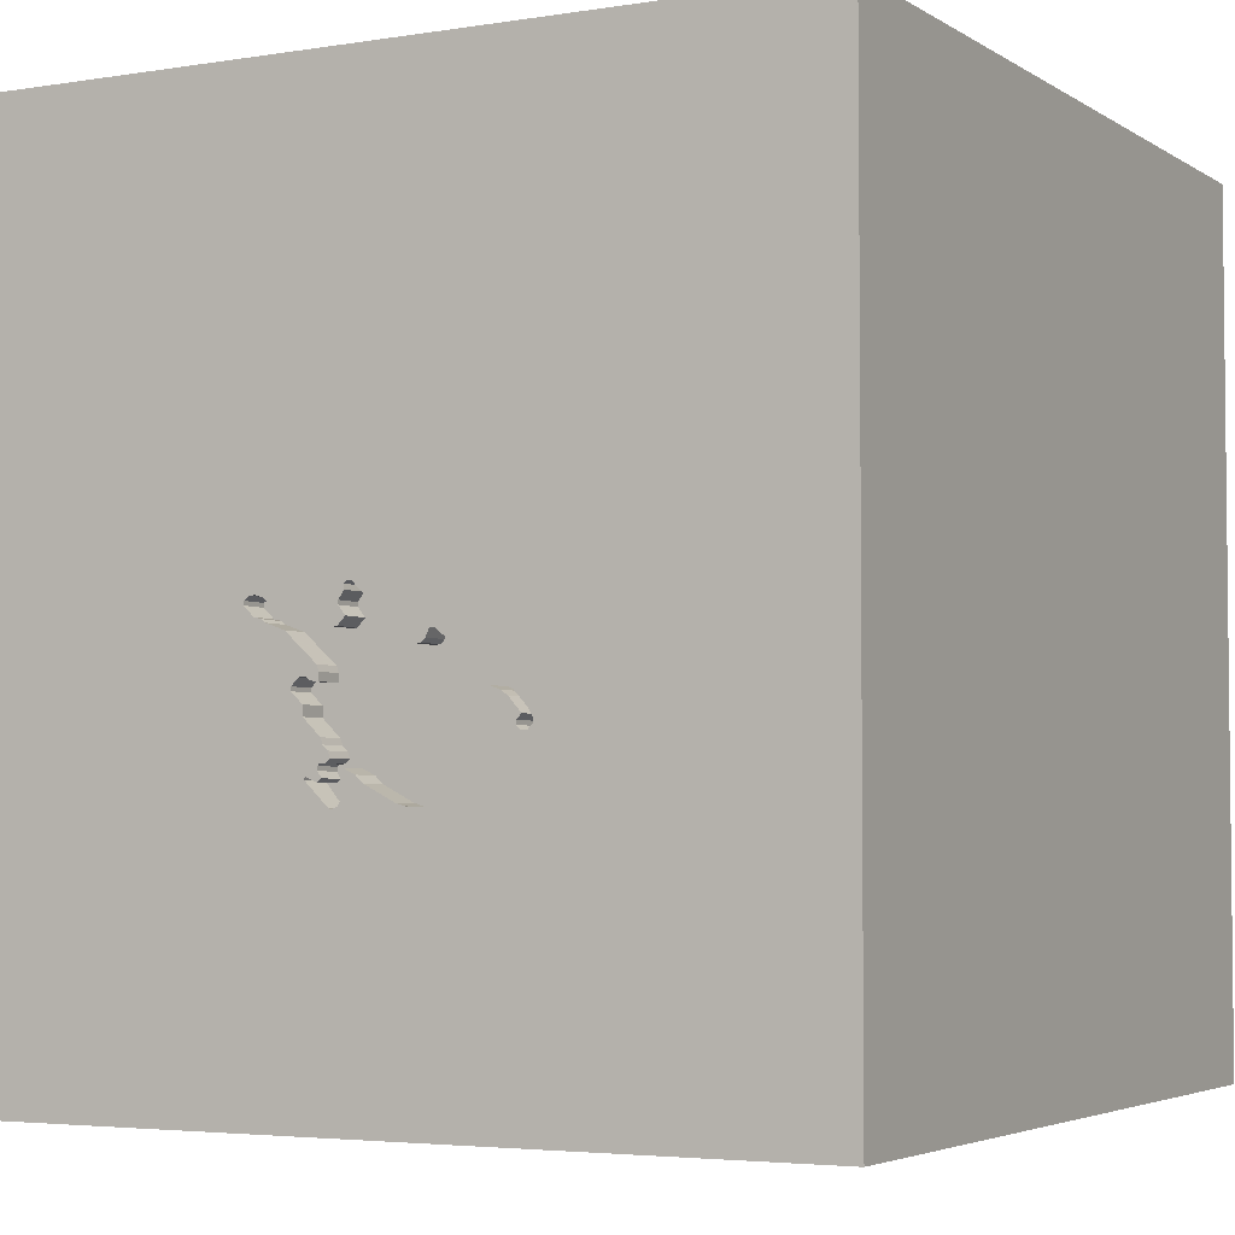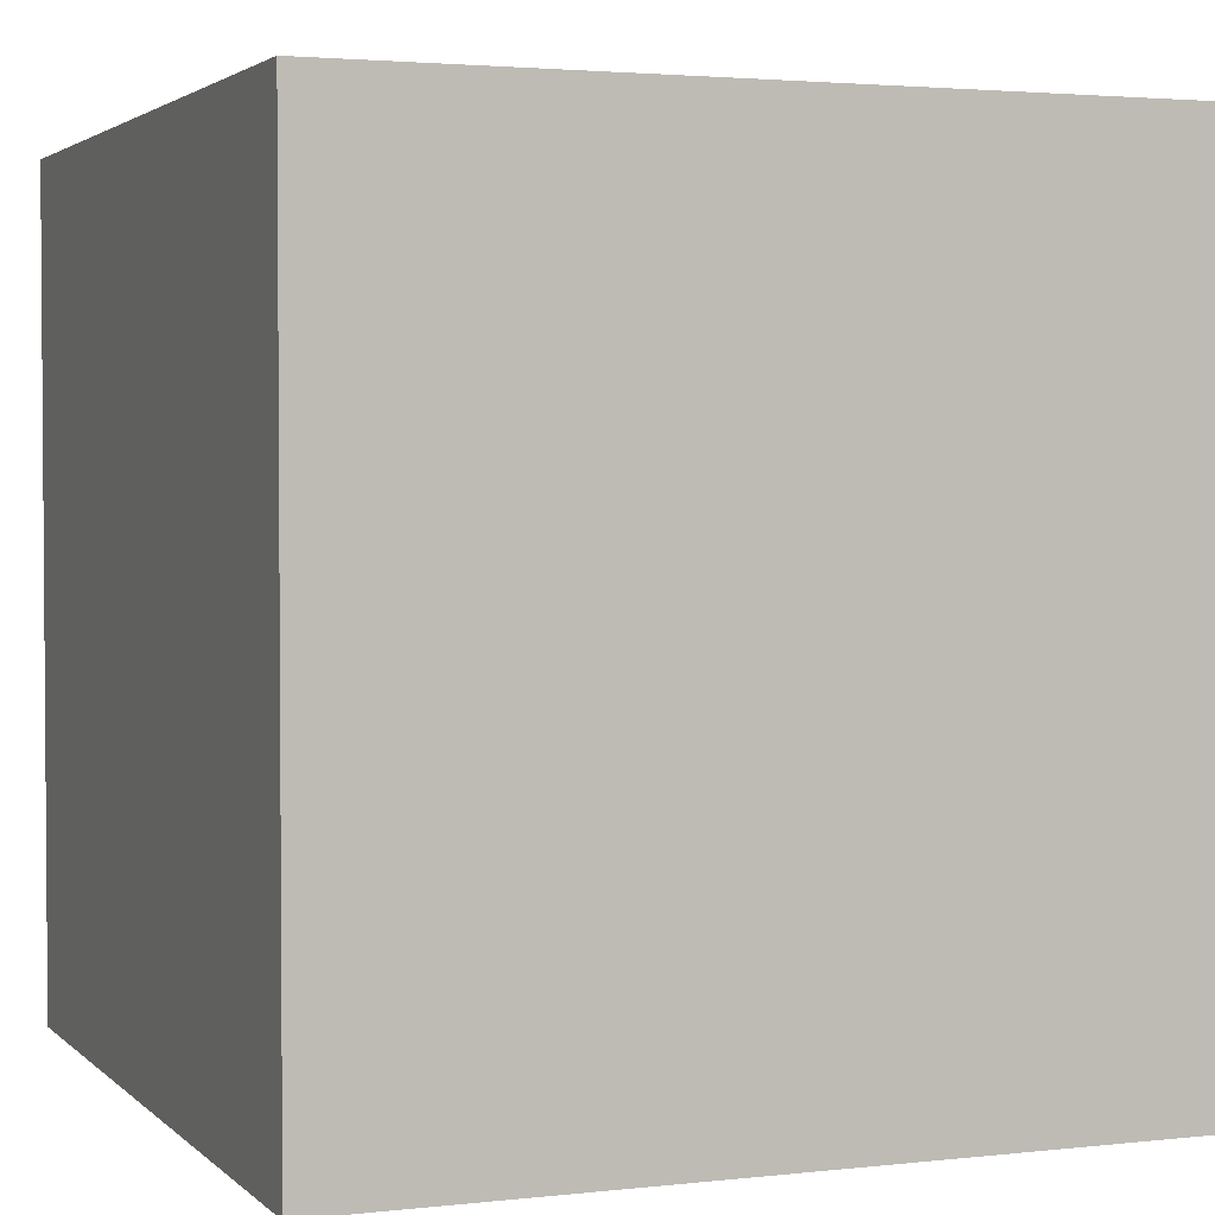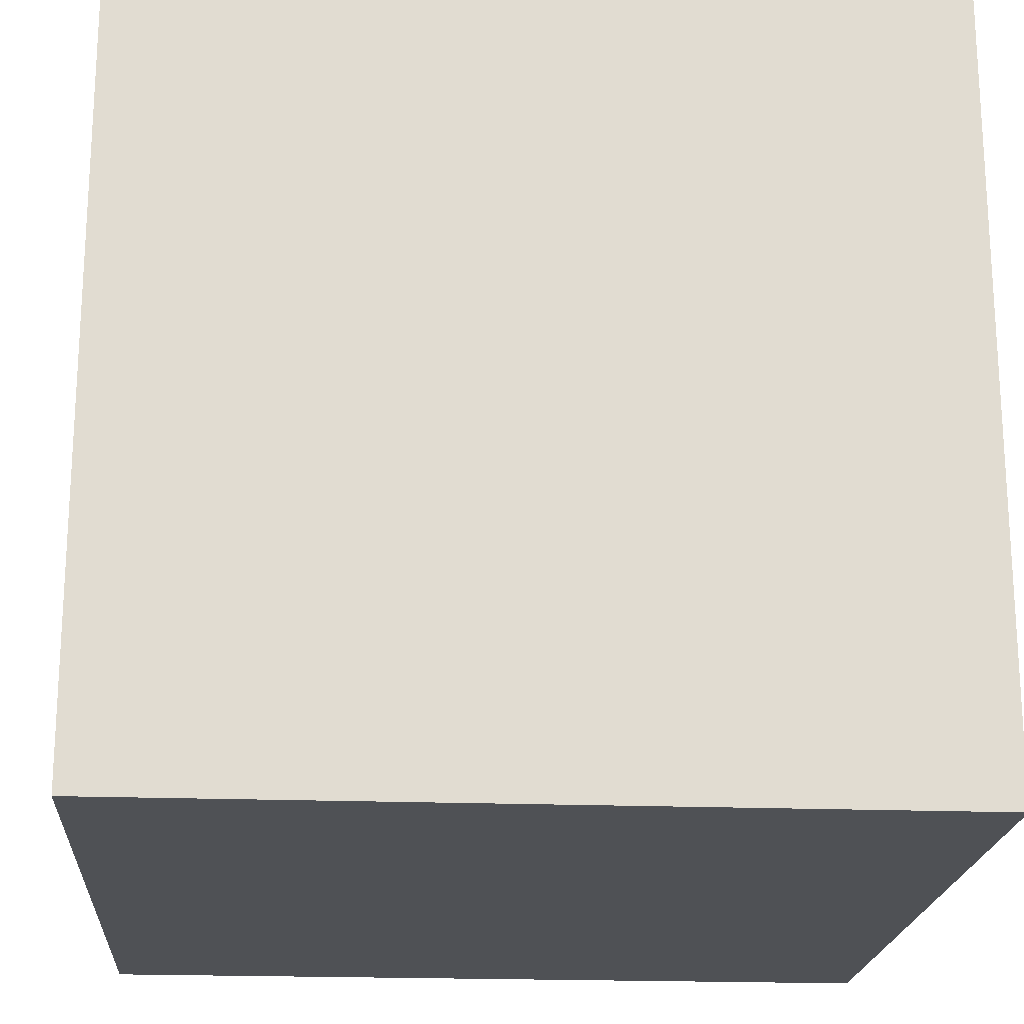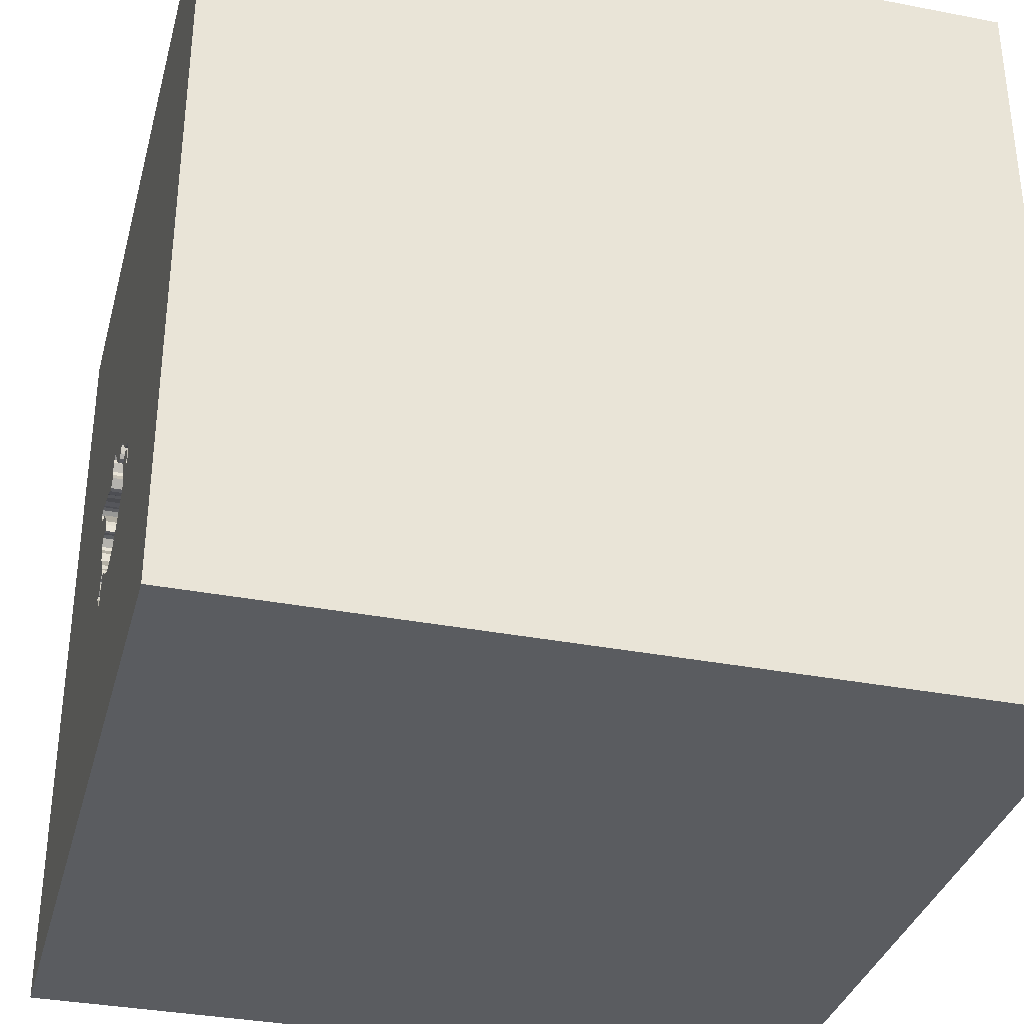
<metadata>
{"format":"obj","ext":"obj","renderer":"f3d","projection":"perspective","resolution":1024,"background":"white","views":[{"elev":-3.9,"azim":-151.7,"up":"+Z"},{"elev":2.7,"azim":158.4,"up":"+Y"},{"elev":-20.1,"azim":-94.0,"up":"+Y"},{"elev":-34.3,"azim":-104.6,"up":"+Z"}]}
</metadata>
<code>
o chopper_100
v -0.3262 1.5 -0.5601
v -0.3262 1.4 -0.5601
v 0.08332 1.5 -0.4717
v 0.08332 1.4 -0.4717
v -0.5542 1.5 -0.3726
v -0.5542 1.4 -0.3726
v -0.3163 1.5 -0.176
v -0.3799 1.5 -0.3178
v 0.2469 1.5 -0.04604
v 0.07851 1.5 -0.5566
v 0.07851 1.4 -0.5566
v 0.2693 1.5 -0.1054
v -0.5377 1.5 -0.4035
v 0.08785 1.5 -0.6078
v 0.08785 1.4 -0.6078
v 0.3004 1.5 -0.09454
v -0.8073 0.5208 1.5
v -1.094 -1.5 -0.02604
v -1.009 1.5 -0.1986
v -1.5 -1.5 1.5
v 0.1284 1.5 -0.2141
v 0.1238 1.5 -0.4928
v 0.1238 1.4 -0.4928
v 0.05154 1.5 -0.5426
v 0.1235 1.5 -0.5064
v 0.1208 1.5 -0.2615
v 0.1208 1.4 -0.2615
v -0.2474 1.5 -0.1228
v -0.2474 1.4 -0.1228
v 0.1653 1.5 -0.2453
v 0.1653 1.4 -0.2453
v -0.4988 1.5 -0.3356
v -0.3716 1.5 -0.2295
v 0.1736 1.5 -0.3576
v -0.3096 1.5 -0.5738
v -0.1076 -0.01261 -1.5
v 0.1823 0.4818 1.5
v 0.625 0.07812 1.5
v 1.5 1.5 1.5
v 0.1562 -0.2474 1.5
v 0.2865 -1.5 -1.042
v 0.6315 -1.5 0.4427
v 0.1562 -1.5 -0
v -0.1042 -1.5 -1.5
v 0.1562 -1.5 -0.4167
v 1.5 -1.5 1.5
v 0.6413 1.5 0.5184
v 0.3118 1.5 -0.02333
v 1.5 1.5 -1.5
v 0.1641 1.5 -0.5207
v 0.8203 1.5 -0.5208
v 0.3108 1.5 -0.08451
v -0.4425 1.5 -0.3983
v 0.04002 1.5 -0.01198
v -0.4604 1.5 -0.4558
v -0.4604 1.4 -0.4558
v 0.1549 1.5 -0.2553
v 0.1096 1.5 -0.5265
v 0.09669 1.5 -0.4855
v 0.2124 1.5 -0.2733
v 0.2124 1.4 -0.2733
v -0.4543 1.5 -0.2961
v -0.4543 1.4 -0.2961
v 0.1641 1.4 -0.5207
v -0.5033 1.5 -0.3769
v -0.5033 1.4 -0.3769
v 0.02604 -1.094 1.5
v -0.05208 1.094 1.5
v -0.1823 -0.4688 1.5
v -0.07812 -1.5 0.638
v -0.05208 -1.5 1.302
v -0.1261 1.5 -0.594
v -0.1046 1.5 -0.105
v -0.2083 1.5 0.9115
v -0.07812 1.5 -0.9635
v 0.01662 1.5 0.01221
v -0.3464 1.5 -0.5529
v -0.3464 1.4 -0.5529
v -0.5544 1.5 -0.3862
v -0.5544 1.4 -0.3862
v 0.1549 1.4 -0.2553
v 0.1891 1.5 -0.2491
v 0.05731 1.5 -0.6039
v 0.05731 1.4 -0.6039
v 0.04208 1.5 -0.4982
v 0.04208 1.4 -0.4982
v 0.1344 1.5 -0.2618
v 0.1344 1.4 -0.2618
v -0.2338 1.5 -0.123
v -0.2338 1.4 -0.123
v 0.05891 1.5 -0.5087
v 1.5 -1.5 -1.5
v -0.2926 1.5 -0.5878
v -0.2926 1.4 -0.5878
v 0.2878 1.5 -0.03993
v -0.5184 1.5 -0.322
v 0.1736 1.4 -0.3576
v 0.05891 1.4 -0.5087
v 0.07759 1.5 -0.611
v 0.08256 1.5 -0.1113
v -0.4563 1.5 -0.4117
v 0.09669 1.4 -0.4855
v 0.1891 1.4 -0.2491
v -0.52 1.5 -0.3596
v -0.52 1.4 -0.3596
v -0.4201 1.5 -0.2831
v 0.07759 1.4 -0.611
v 0.2122 1.5 -0.2869
v 0.2122 1.4 -0.2869
v -0.5035 1.5 -0.3905
v -0.5035 1.4 -0.3905
v -0.5173 1.5 -0.4039
v -0.5173 1.4 -0.4039
v -0.625 -0.1562 1.5
v -0.4557 -1.5 -0.2083
v 0.1742 1.5 -0.3236
v -1.5 -0.5859 0.1823
v -1.5 0.4167 0.1562
v -1.5 0.1693 1.152
v -1.5 0.4167 -0.4687
v -1.5 0.2083 0.5469
v -1.5 0.02604 -1.094
v -1.5 -0.05208 -0
v -1.5 0 -0.4687
v -1.5 1.25 0.1562
v -1.5 1.5 1.5
v -1.5 -0.4687 -0.4167
v -1.5 -1.5 -1.5
v -1.5 1.5 -1.5
v -1.5 -1.146 0.2083
v -1.5 -0.3646 1.094
v -1.5 0.8529 0.2214
v 0.06216 1.5 -0.111
v 0.1673 1.4 -0.5309
v 0.05074 1.5 -0.5902
v 0.05074 1.4 -0.5902
v -0.1112 1.5 -0.1115
v 0.1683 1.5 -0.06853
v 0.1683 1.4 -0.06853
v 0.3727 1.5 -0.04475
v 0.09047 1.5 -0.4514
v 0.05154 1.4 -0.5426
v 0.04485 1.5 -0.5357
v 0.04485 1.4 -0.5357
v -0.4201 1.4 -0.2831
v -0.3833 1.5 -0.5217
v 0.1742 1.4 -0.3236
v 0.625 -1.5 -0.625
v 0.7812 -1.5 -0.02604
v 0.625 1.5 -0.05208
v 0.1673 1.5 -0.5309
v 0.3323 1.5 -0.01687
v 0.3323 1.4 -0.01687
v 0.1171 1.5 -0.4859
v 0.3118 1.4 -0.02333
v -0.2147 1.4 -0.6061
v 0.2468 1.4 -0.04604
v -0.1261 1.4 -0.594
v -0.5402 1.5 -0.3457
v 0.03542 1.5 -0.0833
v 0.03542 1.4 -0.0833
v 0.02688 1.5 0.01544
v 0.02688 1.4 0.01544
v -0.4353 1.5 -0.378
v -0.4353 1.4 -0.378
v 0.0437 1.5 0.004957
v -0.07087 1.5 -0.5657
v 0.1149 1.5 -0.4144
v -0.4337 1.5 -0.4835
v 1.5 -0.651 0.6527
v 1.5 0.5664 -0.5111
v 0.0437 1.4 0.004957
v 0.08256 1.4 -0.1113
v -1.198 -0.1823 1.5
v 0.1284 1.4 -0.2141
v 0.1064 1.5 -0.4857
v 0.3108 1.4 -0.08451
v -0.3163 1.4 -0.176
v -0.2073 1.5 -0.1642
v -0.2073 1.4 -0.1642
v 0.04002 1.4 -0.01198
v -0.3799 1.4 -0.3178
v -0.2207 1.5 -0.1504
v -0.2207 1.4 -0.1504
v -0.3833 1.4 -0.5217
v -0.3646 -1.198 1.5
v -0.3906 0.625 1.5
v 0.3004 1.4 -0.09454
v 0.05973 1.5 -0.05311
v 0.2355 1.5 -0.1173
v 0.2355 1.4 -0.1173
v 0.1921 1.5 -0.06553
v 0.1477 1.5 -0.08178
v 0.1477 1.4 -0.08178
v -0.4784 1.5 -0.3127
v -0.4784 1.4 -0.3127
v 0.05996 1.5 -0.03951
v 0.05996 1.4 -0.03951
v -0.1801 1.5 -0.1647
v 0.2007 1.5 -0.2612
v 0.2195 1.5 -0.05578
v -0.1569 1.5 -0.6037
v -0.4669 1.5 -0.4353
v -0.4669 1.4 -0.4353
v 0.09047 1.4 -0.4514
v -0.3951 1.5 -0.5164
v 0.1077 1.5 -0.4347
v -0.5377 1.4 -0.4035
v 0.3727 1.4 -0.04475
v -0.4425 1.4 -0.3983
v 0.000952 1.5 -0.5179
v 0.1149 1.4 -0.4144
v 0.06514 1.5 -0.5428
v 0.06514 1.4 -0.5428
v 0.1077 1.4 -0.4347
v 0.1096 1.4 -0.5265
v -0.4563 1.4 -0.4117
v 0.05973 1.4 -0.05311
v 0.1171 1.4 -0.4859
v 0.1264 1.5 -0.537
v 0.1213 1.5 -0.2343
v 0.1213 1.4 -0.2343
v -0.1801 1.4 -0.1647
v 0.000952 1.4 -0.5179
v 0.1264 1.4 -0.537
v -0.2147 1.5 -0.6061
v 0.1066 1.5 -0.0947
v 0.3381 1.5 -0.07817
v -0.02324 1.5 -0.5413
v -0.4069 1.5 -0.5111
v -0.4069 1.4 -0.5111
v -0.1112 1.4 -0.1115
v -0.5402 1.4 -0.3457
v -0.02324 1.4 -0.5413
v -0.3716 1.4 -0.2295
v 0.3729 1.5 -0.03115
v 0.3729 1.4 -0.03115
v -0.4437 1.5 -0.2725
v -0.4437 1.4 -0.2725
v 0.1235 1.4 -0.5064
v 0.3527 1.5 -0.01721
v 0.3381 1.4 -0.07817
v 0.3527 1.4 -0.01721
v 0.1921 1.4 -0.06553
v 0.2878 1.4 -0.03993
v 0.06216 1.4 -0.111
v 0.01662 1.4 0.01221
v -0.4848 1.5 -0.2854
v -0.4848 1.4 -0.2854
v -0.4 1.5 -0.3004
v 0.1066 1.4 -0.0947
v -0.1569 1.4 -0.6037
f 20 130 128
f 46 186 20
f 20 71 46
f 20 119 131
f 46 67 186
f 128 18 20
f 186 69 20
f 174 126 20
f 131 117 20
f 20 117 130
f 20 114 174
f 126 119 20
f 20 70 71
f 67 69 186
f 69 114 20
f 119 121 131
f 121 117 131
f 117 128 130
f 18 115 20
f 70 46 71
f 174 17 126
f 114 17 174
f 117 127 128
f 115 70 20
f 67 40 69
f 69 40 114
f 121 123 117
f 70 42 46
f 46 40 67
f 128 115 18
f 114 187 17
f 126 121 119
f 123 127 117
f 115 43 70
f 40 187 114
f 126 132 121
f 118 123 121
f 123 124 127
f 43 42 70
f 40 37 187
f 132 118 121
f 115 45 43
f 187 126 17
f 118 124 123
f 124 128 127
f 43 149 42
f 46 38 40
f 38 37 40
f 118 120 124
f 128 45 115
f 128 41 45
f 124 122 128
f 45 149 43
f 37 68 187
f 187 68 126
f 126 125 132
f 132 120 118
f 45 148 149
f 132 129 120
f 149 46 42
f 74 19 126
f 120 122 124
f 126 129 125
f 36 44 128
f 41 148 45
f 38 39 37
f 68 39 126
f 19 129 126
f 125 129 132
f 39 68 37
f 74 126 39
f 120 129 122
f 46 39 38
f 47 19 74
f 148 92 149
f 149 92 46
f 76 19 47
f 73 19 76
f 73 28 19
f 129 128 122
f 227 100 189
f 47 227 189
f 47 189 197
f 162 76 47
f 197 54 166
f 166 162 47
f 197 166 47
f 179 183 89
f 28 73 137
f 137 199 179
f 89 28 137
f 137 179 89
f 19 28 7
f 19 7 33
f 44 41 128
f 47 74 39
f 133 160 189
f 133 189 100
f 9 201 192
f 47 9 192
f 193 227 47
f 47 192 138
f 47 138 193
f 248 96 19
f 19 33 238
f 19 238 248
f 41 92 148
f 92 170 46
f 171 39 170
f 95 9 47
f 47 48 95
f 13 112 129
f 19 96 159
f 13 129 19
f 19 159 5
f 79 13 19
f 19 5 79
f 171 170 92
f 39 46 170
f 150 16 52
f 150 52 228
f 152 48 47
f 241 152 47
f 150 228 140
f 241 47 150
f 236 241 150
f 150 140 236
f 206 146 129
f 129 112 110
f 65 104 32
f 110 65 32
f 230 206 129
f 169 230 129
f 55 169 129
f 110 32 53
f 55 129 110
f 203 55 110
f 101 203 110
f 110 53 101
f 36 128 129
f 51 16 150
f 35 93 129
f 77 1 35
f 129 146 77
f 129 77 35
f 164 53 32
f 32 195 8
f 32 8 164
f 44 92 41
f 226 75 93
f 250 8 195
f 250 195 62
f 62 106 250
f 16 51 21
f 21 190 12
f 21 12 16
f 75 226 202
f 202 72 75
f 75 129 93
f 36 92 44
f 60 200 82
f 51 116 108
f 30 57 87
f 30 87 26
f 51 108 60
f 30 26 221
f 51 60 82
f 82 30 221
f 21 51 82
f 82 221 21
f 75 72 167
f 51 150 47
f 51 50 34
f 34 116 51
f 75 167 229
f 99 14 75
f 213 10 135
f 83 99 75
f 24 213 135
f 135 83 75
f 229 211 91
f 135 75 229
f 229 91 143
f 143 24 135
f 229 143 135
f 51 151 50
f 168 34 50
f 154 176 207
f 50 25 22
f 22 154 207
f 168 50 22
f 22 207 168
f 75 14 151
f 211 85 91
f 58 25 50
f 58 50 220
f 59 3 141
f 207 176 59
f 59 141 207
f 49 75 151
f 49 129 75
f 49 39 171
f 49 51 47
f 49 151 51
f 49 36 129
f 49 47 39
f 49 92 36
f 49 171 92
f 136 15 107
f 11 15 136
f 107 84 136
f 107 15 99
f 11 225 15
f 135 10 11
f 11 136 135
f 99 83 84
f 84 107 99
f 83 135 136
f 136 84 83
f 14 99 15
f 225 11 216
f 15 225 134
f 10 213 11
f 15 134 14
f 225 216 220
f 214 216 11
f 225 64 134
f 214 11 213
f 151 14 134
f 58 220 216
f 214 98 216
f 64 225 220
f 220 50 64
f 134 64 151
f 213 24 214
f 216 240 25
f 25 58 216
f 98 214 144
f 216 98 102
f 50 151 64
f 142 214 24
f 240 216 102
f 98 144 91
f 144 214 142
f 98 4 102
f 24 143 142
f 240 23 25
f 219 240 102
f 143 91 144
f 144 142 143
f 98 86 4
f 102 4 59
f 22 25 23
f 219 23 240
f 176 154 219
f 219 102 176
f 91 85 86
f 86 98 91
f 86 205 4
f 3 59 4
f 102 59 176
f 154 22 23
f 23 219 154
f 85 211 86
f 224 205 86
f 141 3 4
f 4 205 141
f 224 86 211
f 223 205 224
f 211 229 224
f 223 27 205
f 224 234 223
f 207 141 205
f 205 215 207
f 234 224 229
f 232 27 223
f 212 205 27
f 223 234 158
f 212 215 205
f 234 229 167
f 232 222 27
f 232 223 137
f 147 212 27
f 158 182 223
f 158 234 167
f 167 72 158
f 215 212 207
f 222 232 246
f 221 26 27
f 27 222 221
f 199 137 223
f 232 137 73
f 212 147 97
f 147 27 88
f 182 158 2
f 182 180 223
f 168 207 212
f 222 246 175
f 232 161 246
f 26 87 27
f 223 180 199
f 247 232 73
f 73 76 247
f 212 97 168
f 97 147 34
f 88 81 147
f 88 27 87
f 2 185 182
f 156 2 158
f 178 180 182
f 72 202 252
f 252 158 72
f 21 221 222
f 222 175 21
f 246 173 175
f 247 161 232
f 246 161 133
f 179 199 180
f 34 168 97
f 116 34 147
f 87 57 81
f 81 88 87
f 109 147 81
f 185 2 78
f 165 182 185
f 2 156 94
f 156 158 252
f 180 178 184
f 178 182 235
f 173 246 100
f 251 175 173
f 181 161 247
f 160 133 161
f 133 100 246
f 180 184 179
f 76 162 163
f 163 247 76
f 147 109 116
f 103 109 81
f 185 78 146
f 1 77 78
f 78 2 1
f 164 8 182
f 182 165 164
f 210 165 185
f 2 94 35
f 35 1 2
f 226 93 94
f 94 156 226
f 202 226 156
f 156 252 202
f 184 178 29
f 178 235 7
f 235 182 145
f 175 191 21
f 175 251 194
f 251 173 100
f 100 227 251
f 181 218 161
f 181 247 163
f 189 160 161
f 161 218 189
f 183 179 184
f 162 166 163
f 108 116 109
f 57 30 31
f 31 81 57
f 61 109 103
f 31 103 81
f 77 146 78
f 146 206 185
f 8 250 182
f 53 164 165
f 165 210 53
f 210 185 231
f 93 35 94
f 184 29 90
f 29 178 7
f 7 28 29
f 33 7 235
f 145 239 235
f 250 106 145
f 145 182 250
f 190 21 191
f 191 175 194
f 194 251 193
f 227 193 251
f 181 198 218
f 163 172 181
f 184 90 183
f 172 163 166
f 109 61 108
f 30 82 31
f 200 60 61
f 61 103 200
f 103 31 82
f 206 230 231
f 231 185 206
f 56 210 231
f 28 89 90
f 90 29 28
f 235 239 33
f 239 145 63
f 12 190 191
f 191 188 12
f 139 191 194
f 193 138 194
f 54 197 198
f 198 181 54
f 218 198 189
f 166 54 181
f 181 172 166
f 89 183 90
f 60 108 61
f 82 200 103
f 230 169 231
f 101 53 210
f 210 217 101
f 210 56 217
f 169 55 56
f 56 231 169
f 238 33 239
f 249 239 63
f 106 62 63
f 63 145 106
f 188 16 12
f 191 157 188
f 191 139 244
f 139 194 138
f 197 189 198
f 204 217 56
f 239 249 238
f 196 249 63
f 188 177 16
f 191 244 157
f 157 245 188
f 244 139 192
f 138 192 139
f 217 204 101
f 55 203 204
f 204 56 55
f 248 238 249
f 249 196 233
f 196 63 62
f 62 195 196
f 52 16 177
f 177 188 245
f 201 9 157
f 157 244 201
f 245 157 95
f 192 201 244
f 203 101 204
f 249 233 96
f 96 248 249
f 233 196 105
f 196 195 32
f 177 242 228
f 228 52 177
f 177 245 155
f 9 95 157
f 233 159 96
f 6 233 105
f 32 104 105
f 105 196 32
f 242 177 155
f 95 48 155
f 155 245 95
f 233 6 159
f 80 6 105
f 104 65 105
f 242 209 228
f 153 242 155
f 5 159 6
f 79 5 6
f 6 80 79
f 105 208 80
f 66 105 65
f 140 228 209
f 209 242 153
f 48 152 153
f 153 155 48
f 208 105 113
f 13 79 80
f 80 208 13
f 113 105 66
f 65 110 66
f 209 237 140
f 153 243 209
f 208 113 13
f 113 66 111
f 111 66 110
f 236 140 237
f 209 243 237
f 152 241 243
f 243 153 152
f 112 13 113
f 110 112 113
f 113 111 110
f 241 236 237
f 237 243 241

</code>
